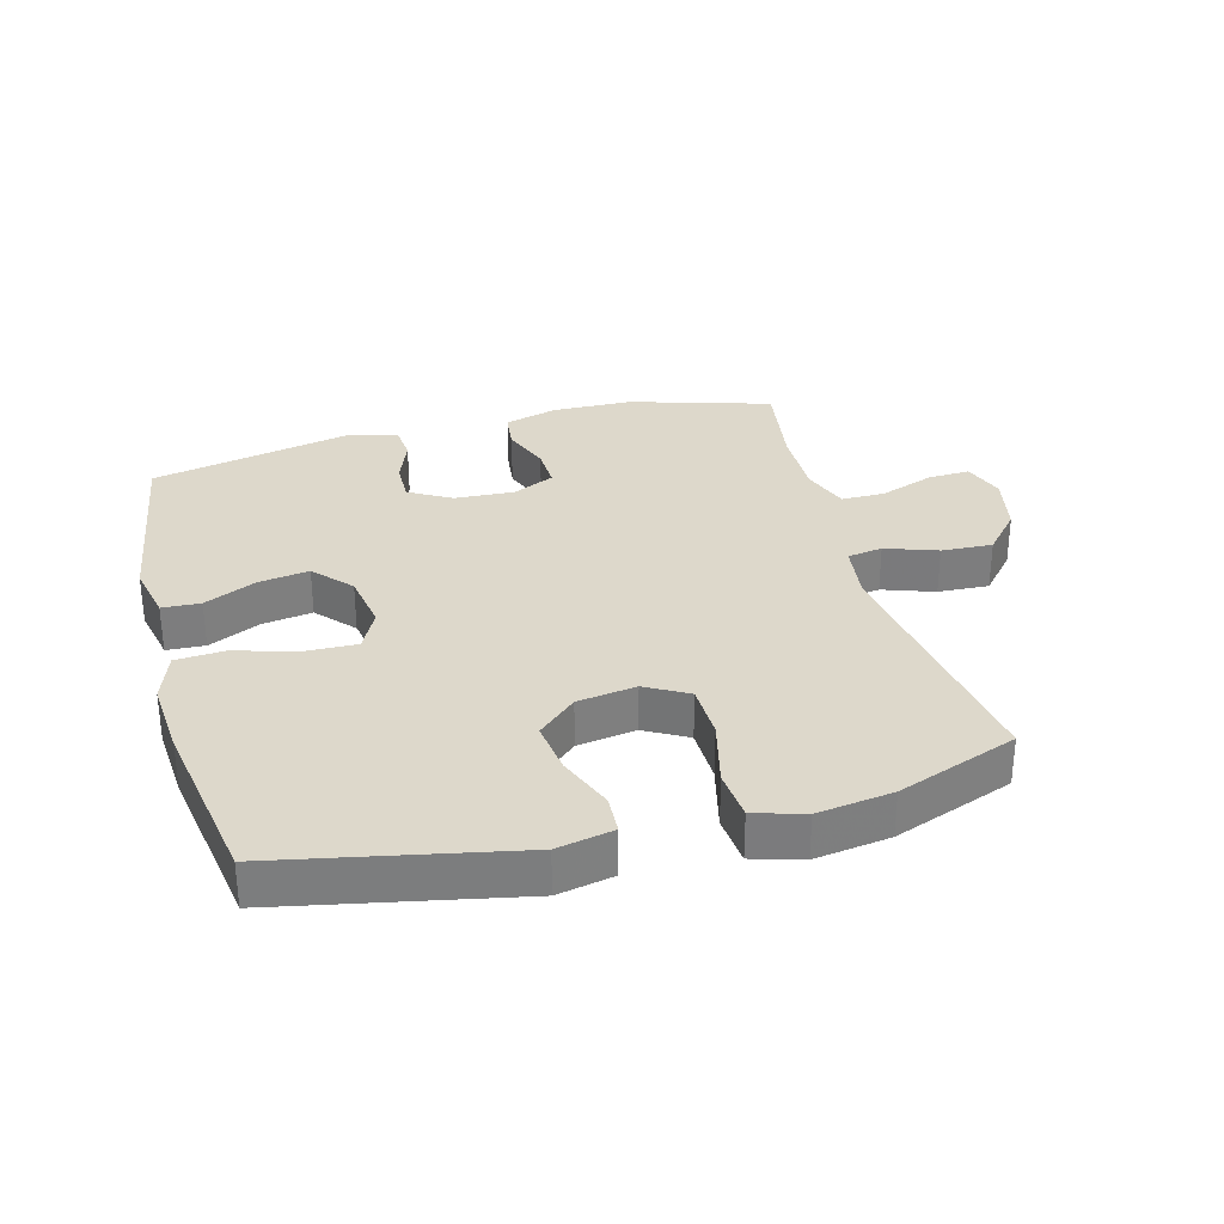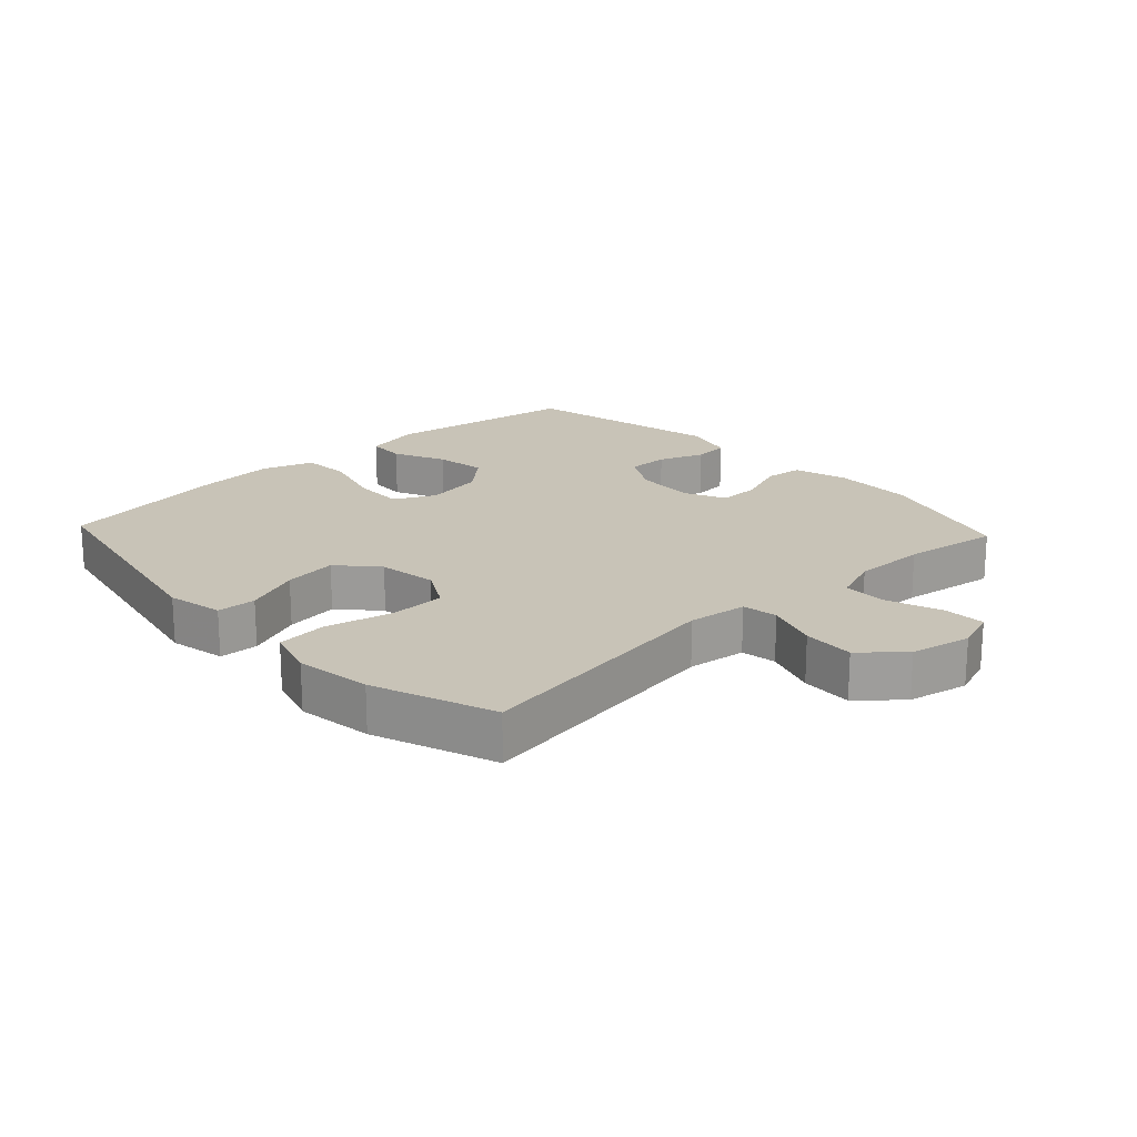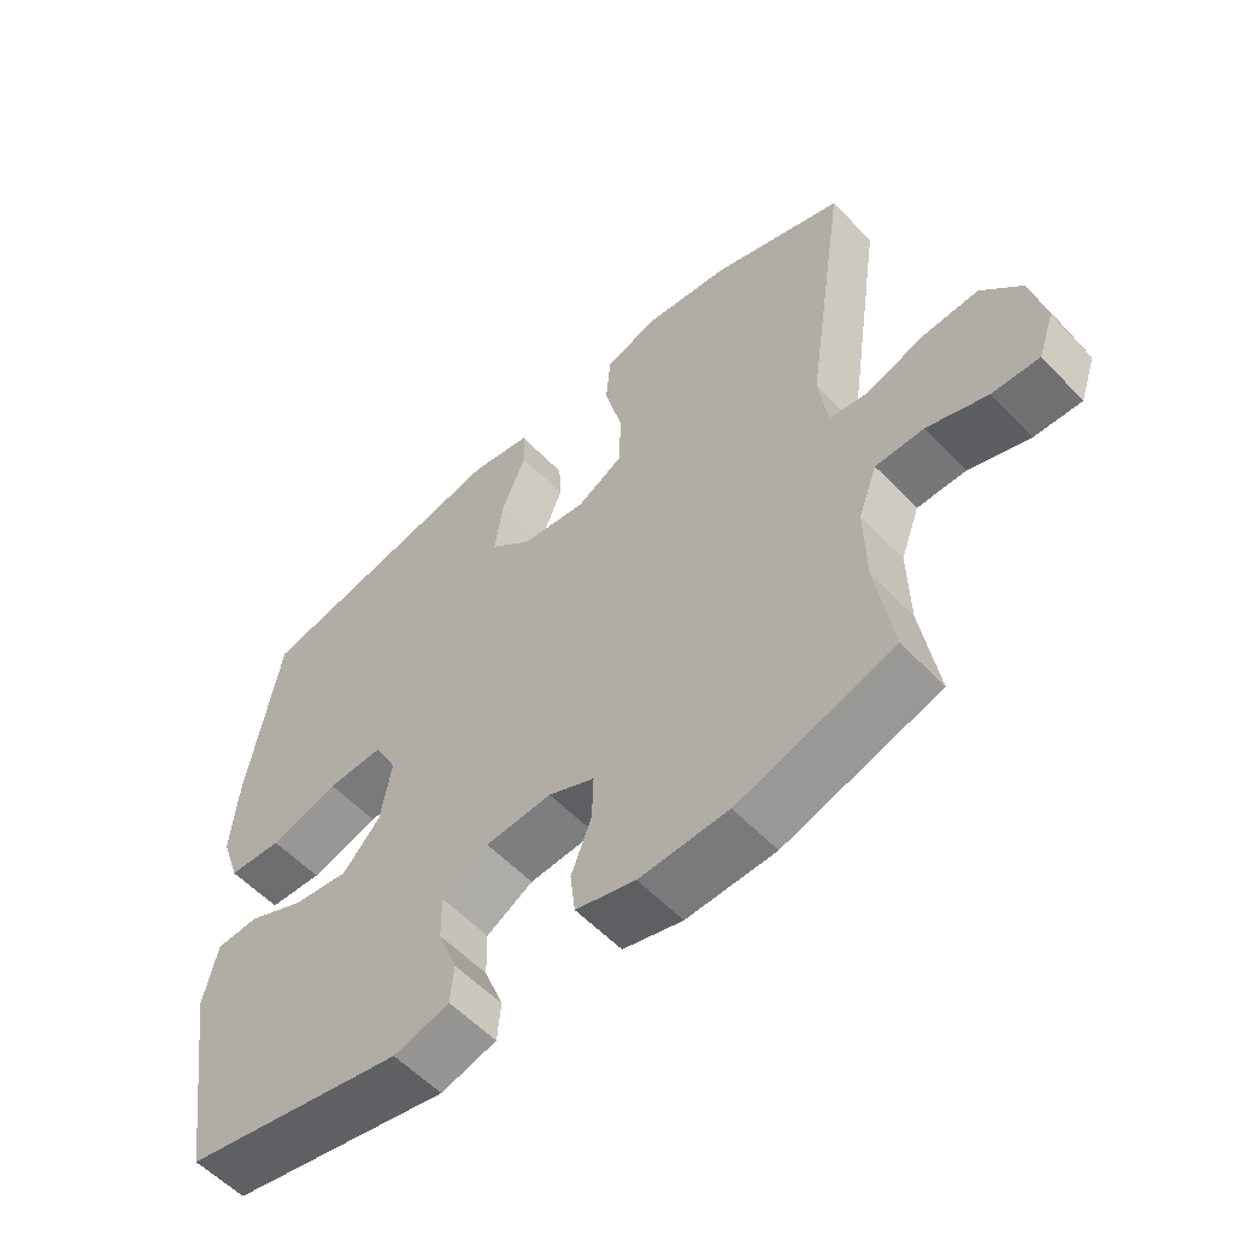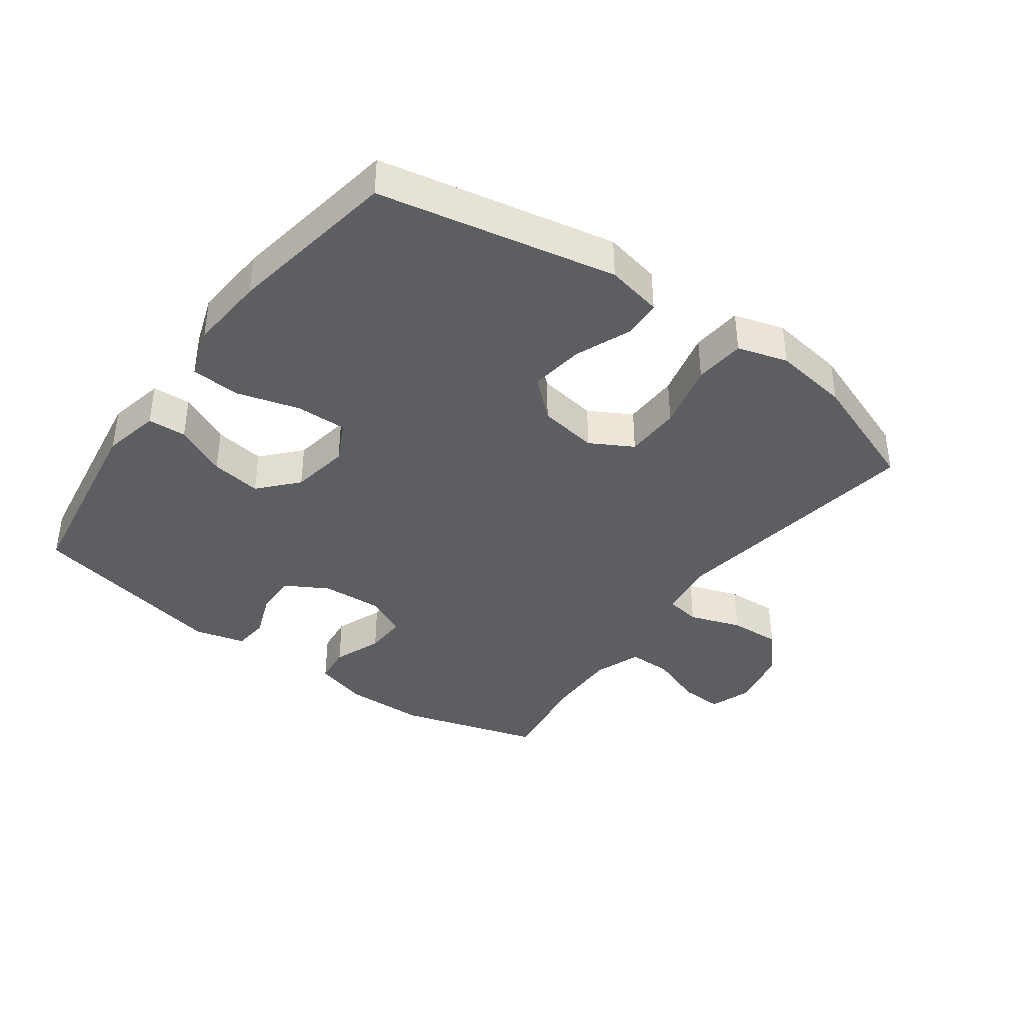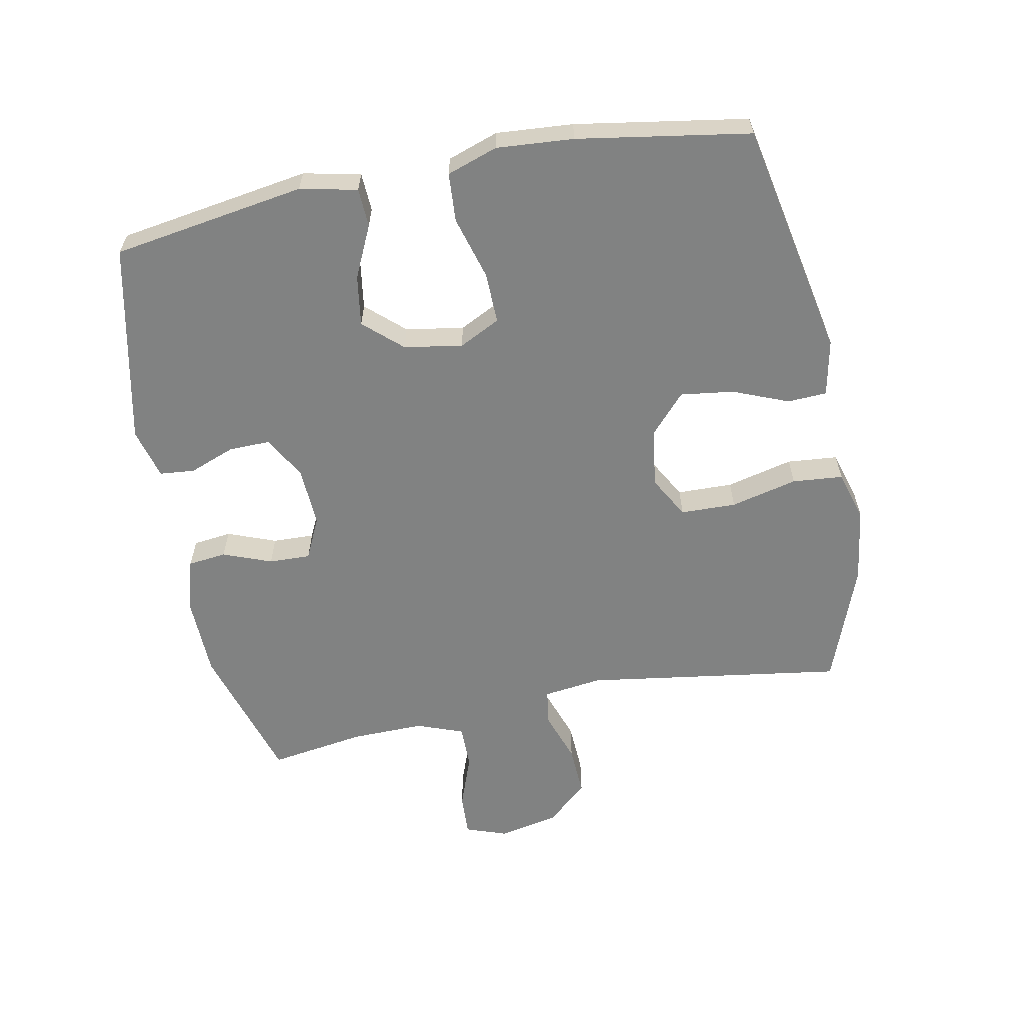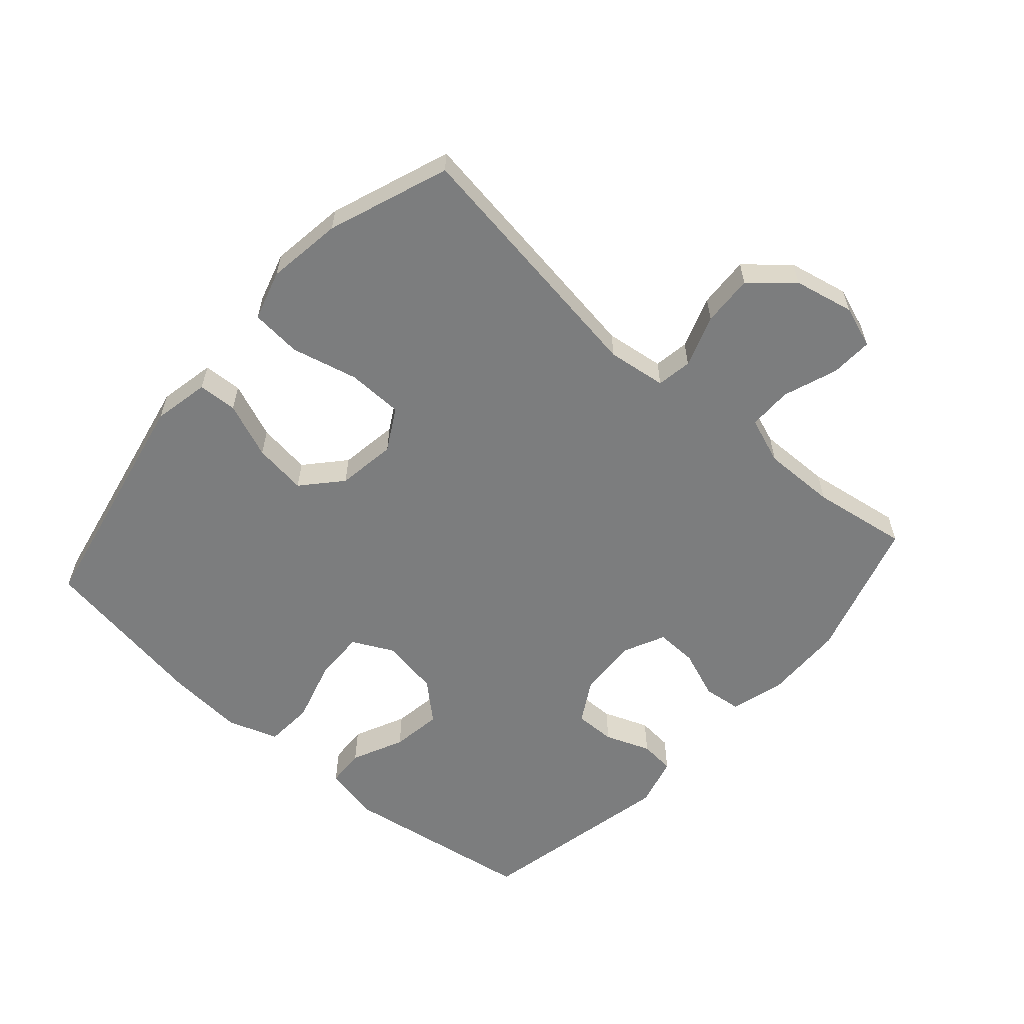
<metadata>
{"format":"obj","ext":"obj","renderer":"f3d","projection":"perspective","resolution":1024,"background":"white","views":[{"elev":31.3,"azim":-15.0,"up":"+Y"},{"elev":19.8,"azim":47.0,"up":"+Y"},{"elev":-57.0,"azim":42.9,"up":"+Z"},{"elev":-39.2,"azim":-36.1,"up":"+Y"},{"elev":-60.6,"azim":-78.9,"up":"+Y"},{"elev":-59.0,"azim":48.7,"up":"+Y"}]}
</metadata>
<code>
v -0.5 0.07 0.5
v -0.131 0.07 0.574
v -0.043 0.07 0.556
v -0.04 0.07 0.495
v -0.075 0.07 0.408
v -0.086 0.07 0.325
v -0.026 0.07 0.271
v 0.066 0.07 0.257
v 0.132 0.07 0.294
v 0.134 0.07 0.381
v 0.109 0.07 0.485
v 0.116 0.07 0.564
v 0.194 0.07 0.587
v 0.312 0.07 0.57
v 0.5 0.07 0.5
v 0.44 0.07 0.095
v 0.452 0.07 0.003
v 0.507 0.07 -0.006
v 0.588 0.07 0.022
v 0.668 0.07 0.026
v 0.724 0.07 -0.038
v 0.744 0.07 -0.132
v 0.721 0.07 -0.197
v 0.655 0.07 -0.194
v 0.57 0.07 -0.163
v 0.502 0.07 -0.163
v 0.475 0.07 -0.236
v 0.477 0.07 -0.35
v 0.5 0.07 -0.5
v 0.28 0.07 -0.566
v 0.154 0.07 -0.569
v 0.07 0.07 -0.545
v 0.063 0.07 -0.485
v 0.092 0.07 -0.409
v 0.094 0.07 -0.344
v 0.029 0.07 -0.313
v -0.065 0.07 -0.318
v -0.131 0.07 -0.356
v -0.13 0.07 -0.42
v -0.103 0.07 -0.491
v -0.108 0.07 -0.546
v -0.187 0.07 -0.567
v -0.5 0.07 -0.5
v -0.547 0.07 -0.199
v -0.528 0.07 -0.11
v -0.468 0.07 -0.107
v -0.387 0.07 -0.145
v -0.308 0.07 -0.157
v -0.255 0.07 -0.098
v -0.24 0.07 -0.007
v -0.272 0.07 0.057
v -0.352 0.07 0.055
v -0.45 0.07 0.027
v -0.526 0.07 0.032
v -0.553 0.07 0.111
v -0.544 0.07 0.231
v -0.5 0 0.5
v -0.131 0 0.574
v -0.043 0 0.556
v -0.04 0 0.495
v -0.075 0 0.408
v -0.086 0 0.325
v -0.026 0 0.271
v 0.066 0 0.257
v 0.132 0 0.294
v 0.134 0 0.381
v 0.109 0 0.485
v 0.116 0 0.564
v 0.194 0 0.587
v 0.312 0 0.57
v 0.5 0 0.5
v 0.44 0 0.095
v 0.452 0 0.003
v 0.507 0 -0.006
v 0.588 0 0.022
v 0.668 0 0.026
v 0.724 0 -0.038
v 0.744 0 -0.132
v 0.721 0 -0.197
v 0.655 0 -0.194
v 0.57 0 -0.163
v 0.502 0 -0.163
v 0.475 0 -0.236
v 0.477 0 -0.35
v 0.5 0 -0.5
v 0.28 0 -0.566
v 0.154 0 -0.569
v 0.07 0 -0.545
v 0.063 0 -0.485
v 0.092 0 -0.409
v 0.094 0 -0.344
v 0.029 0 -0.313
v -0.065 0 -0.318
v -0.131 0 -0.356
v -0.13 0 -0.42
v -0.103 0 -0.491
v -0.108 0 -0.546
v -0.187 0 -0.567
v -0.5 0 -0.5
v -0.547 0 -0.199
v -0.528 0 -0.11
v -0.468 0 -0.107
v -0.387 0 -0.145
v -0.308 0 -0.157
v -0.255 0 -0.098
v -0.24 0 -0.007
v -0.272 0 0.057
v -0.352 0 0.055
v -0.45 0 0.027
v -0.526 0 0.032
v -0.553 0 0.111
v -0.544 0 0.231
f 52 53 54 55
f 51 52 55 56
f 44 45 46 47
f 44 47 48
f 43 44 48
f 42 43 48 49
f 39 40 41 42
f 38 39 42 49
f 31 32 33 34
f 31 34 35
f 28 29 30 31
f 27 28 31 35
f 26 27 35 36
f 22 23 24 25
f 22 25 26
f 21 22 26
f 18 19 20 21
f 18 21 26 36
f 13 14 15 16
f 13 16 17
f 10 11 12 13
f 9 10 13 17
f 8 9 17
f 7 8 17
f 2 3 4 5
f 2 5 6
f 51 56 1 2
f 50 51 2 6
f 37 38 49 50
f 37 50 6 7
f 17 18 36 37
f 7 17 37
f 111 110 109 108
f 112 111 108 107
f 103 102 101 100
f 104 103 100
f 104 100 99
f 105 104 99 98
f 98 97 96 95
f 105 98 95 94
f 90 89 88 87
f 91 90 87
f 87 86 85 84
f 91 87 84 83
f 92 91 83 82
f 81 80 79 78
f 82 81 78
f 82 78 77
f 77 76 75 74
f 92 82 77 74
f 72 71 70 69
f 73 72 69
f 69 68 67 66
f 73 69 66 65
f 73 65 64
f 73 64 63
f 61 60 59 58
f 62 61 58
f 58 57 112 107
f 62 58 107 106
f 106 105 94 93
f 63 62 106 93
f 93 92 74 73
f 93 73 63
f 1 57 58 2
f 2 58 59 3
f 3 59 60 4
f 4 60 61 5
f 5 61 62 6
f 6 62 63 7
f 7 63 64 8
f 8 64 65 9
f 9 65 66 10
f 10 66 67 11
f 11 67 68 12
f 12 68 69 13
f 13 69 70 14
f 14 70 71 15
f 15 71 72 16
f 16 72 73 17
f 17 73 74 18
f 18 74 75 19
f 19 75 76 20
f 20 76 77 21
f 21 77 78 22
f 22 78 79 23
f 23 79 80 24
f 24 80 81 25
f 25 81 82 26
f 26 82 83 27
f 27 83 84 28
f 28 84 85 29
f 29 85 86 30
f 30 86 87 31
f 31 87 88 32
f 32 88 89 33
f 33 89 90 34
f 34 90 91 35
f 35 91 92 36
f 36 92 93 37
f 37 93 94 38
f 38 94 95 39
f 39 95 96 40
f 40 96 97 41
f 41 97 98 42
f 42 98 99 43
f 43 99 100 44
f 44 100 101 45
f 45 101 102 46
f 46 102 103 47
f 47 103 104 48
f 48 104 105 49
f 49 105 106 50
f 50 106 107 51
f 51 107 108 52
f 52 108 109 53
f 53 109 110 54
f 54 110 111 55
f 55 111 112 56
f 56 112 57 1

</code>
